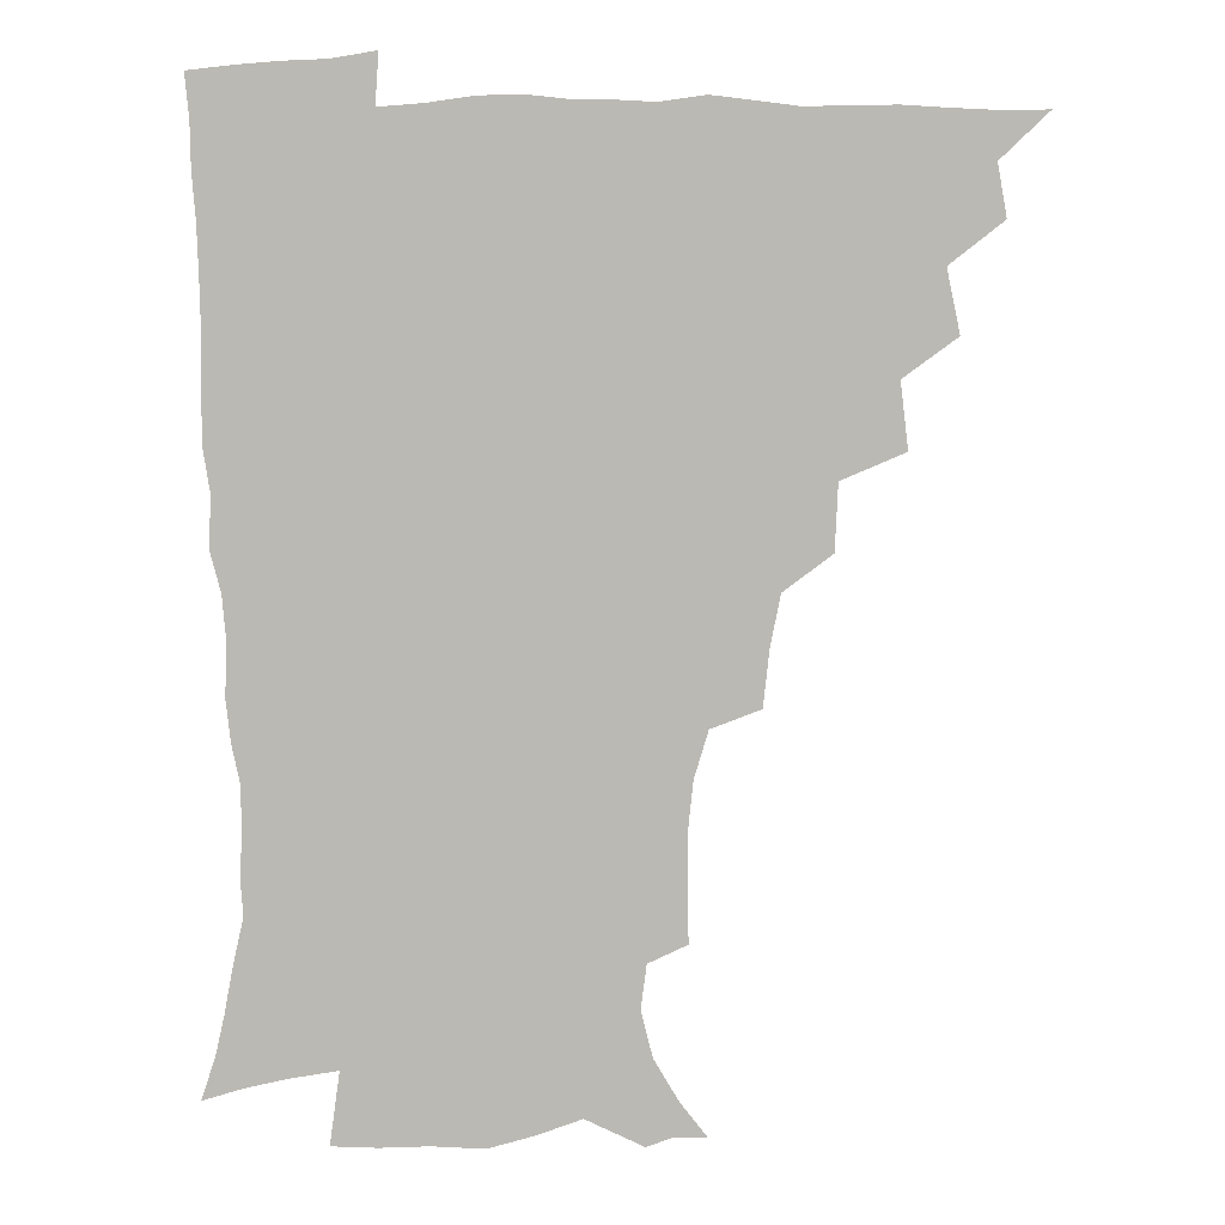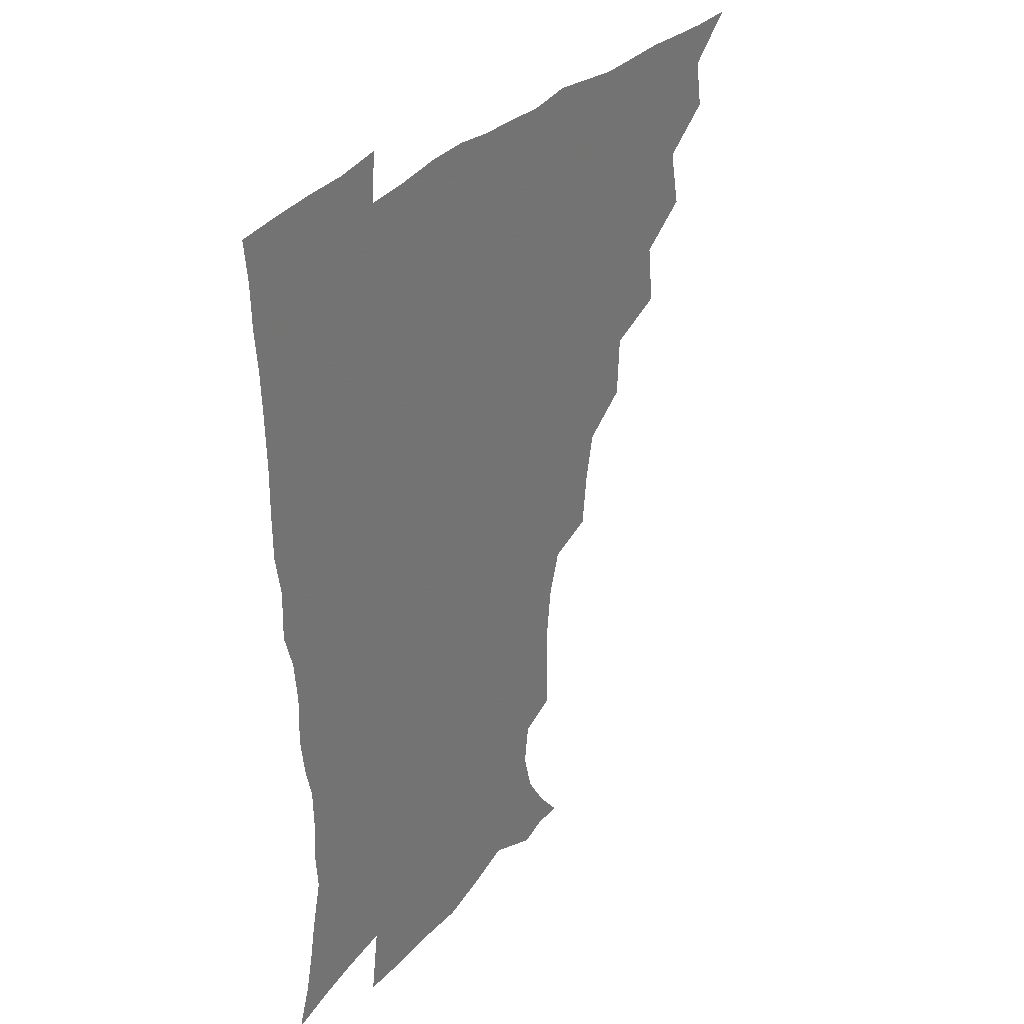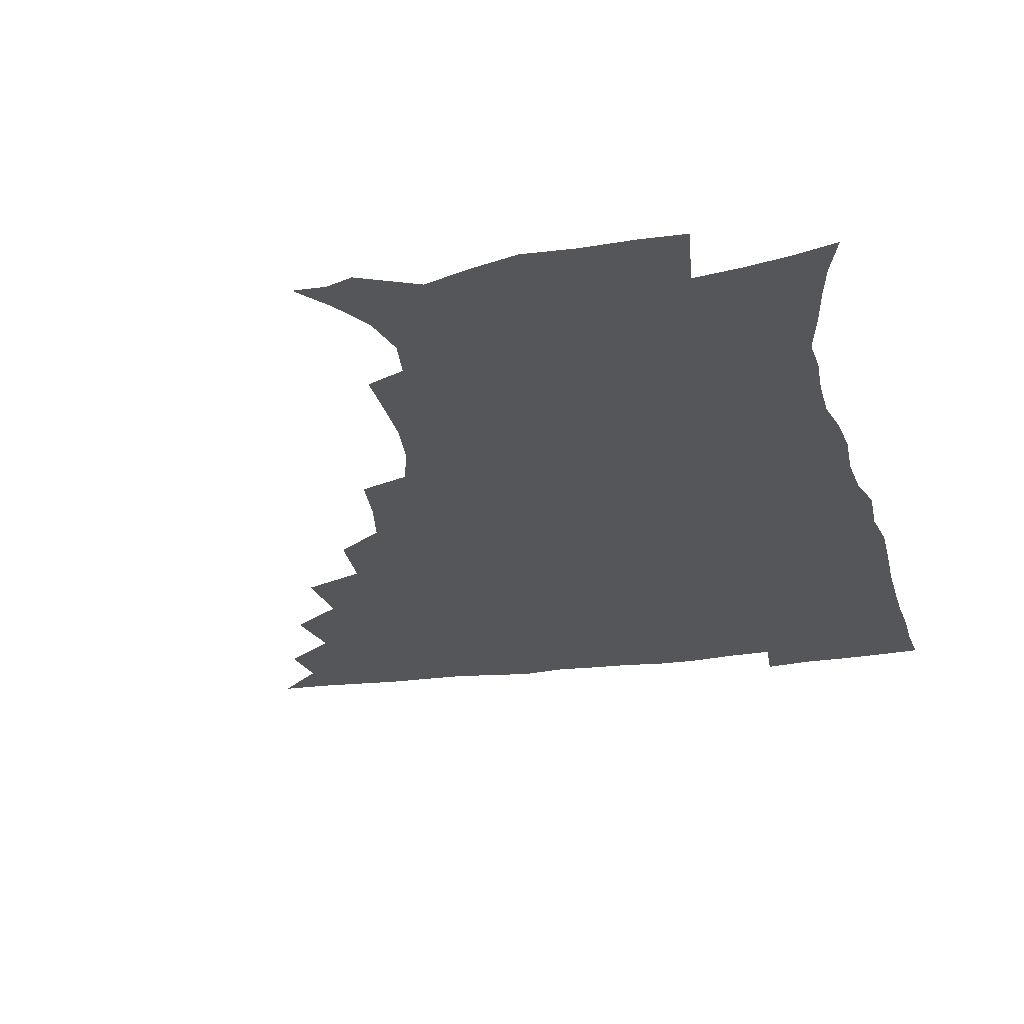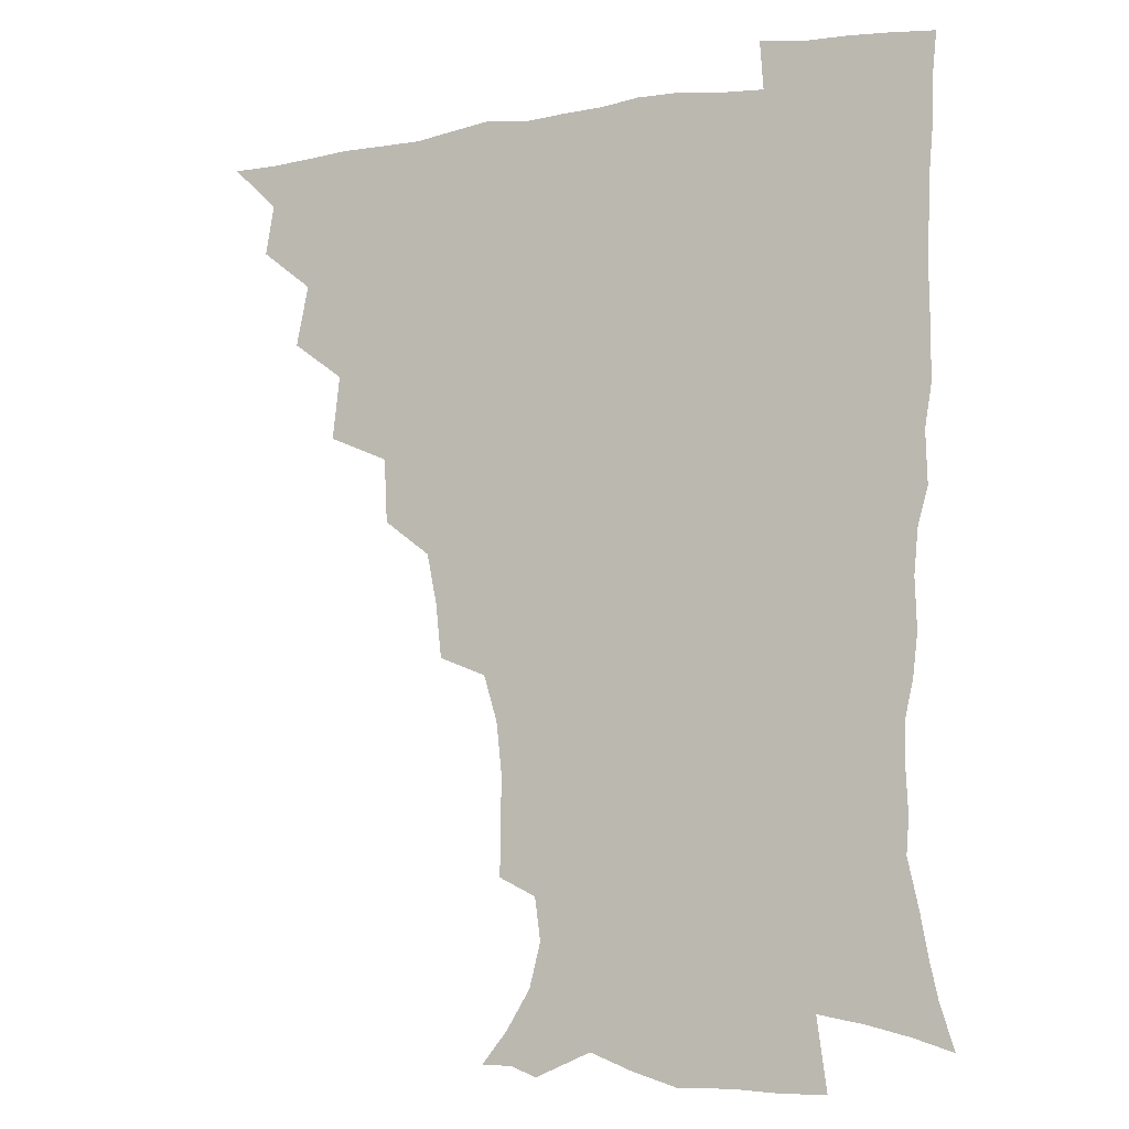
<metadata>
{"format":"obj","ext":"obj","renderer":"f3d","projection":"perspective","resolution":1024,"background":"white","views":[{"elev":5.8,"azim":-175.1,"up":"+Y"},{"elev":33.8,"azim":126.3,"up":"+Y"},{"elev":-25.1,"azim":12.6,"up":"+Z"},{"elev":-7.6,"azim":25.0,"up":"+Y"}]}
</metadata>
<code>
v 450.8 494.8 0
v 464 461.6 0
v 467.1 479.3 0
v 467 494.7 0
v 477.8 425.9 0
v 482.2 447.3 0
v 482.8 463.9 0
v 483 479.6 0
v 482.2 495.6 0
v 493.4 390.1 0
v 496 412.5 0
v 498.3 432.4 0
v 499.3 449.3 0
v 499.2 464.9 0
v 498.2 480.4 0
v 497.2 496.6 0
v 516 358.2 0
v 514.9 380.8 0
v 515 401.4 0
v 515.9 420.3 0
v 516.3 436.5 0
v 515.2 450.8 0
v 514.3 465.6 0
v 513.5 480.6 0
v 512.5 496.4 0
v 538.1 308.8 0
v 536 328.1 0
v 532.5 345.7 0
v 533 371.2 0
v 531.9 388.9 0
v 530.9 405.3 0
v 530.2 420.7 0
v 530.4 436.5 0
v 530.2 451.5 0
v 529.5 466.1 0
v 528.4 481.1 0
v 527.5 496.3 0
v 561.3 232.8 0
v 561.7 250.9 0
v 561.8 268.3 0
v 559.9 286 0
v 555.1 302.2 0
v 551.9 320.7 0
v 550.1 340 0
v 548.7 358.8 0
v 547 374.9 0
v 547.1 393.4 0
v 546.7 408.9 0
v 546.6 424 0
v 545.9 438 0
v 546.1 452.3 0
v 544.3 467 0
v 543 481.9 0
v 541.9 498.2 0
v 554.9 169.7 0
v 564.2 181.4 0
v 572.7 195.5 0
v 576.7 211.2 0
v 574.7 226.2 0
v 574 245.2 0
v 573.6 262.3 0
v 572.6 279.6 0
v 569.9 295 0
v 566.7 310.3 0
v 565 328.7 0
v 563.5 345.7 0
v 562.8 364.2 0
v 561.6 379.2 0
v 560.9 394.7 0
v 561.3 411 0
v 561 425.3 0
v 560.9 439.5 0
v 559.9 453.3 0
v 558.6 467.8 0
v 557.6 482.6 0
v 556 500 0
v 565.8 169.7 0
v 577.9 185.9 0
v 585.5 204.3 0
v 586.9 221 0
v 586.2 237.3 0
v 585.1 252.1 0
v 584.6 269.1 0
v 583.6 287.2 0
v 581.8 303.3 0
v 579.4 316.9 0
v 577.8 333.3 0
v 577.3 351.5 0
v 576.2 366.5 0
v 576 383 0
v 575.8 398 0
v 575.5 412.3 0
v 575.4 426.8 0
v 575 439.9 0
v 574.4 453.5 0
v 573.3 467.9 0
v 572.2 482.9 0
v 571.6 498 0
v 575 166.1 0
v 591 189.6 0
v 596.7 209 0
v 598 227.7 0
v 597.4 243.1 0
v 596.9 259.7 0
v 596.7 275.9 0
v 594.9 290.6 0
v 593.2 305.9 0
v 592.3 323.1 0
v 591.3 338.6 0
v 590.5 353.6 0
v 589.8 368.4 0
v 589.2 382.4 0
v 589.2 397.9 0
v 589.3 412.8 0
v 589 426.3 0
v 589 440.3 0
v 588.6 453.9 0
v 587.9 467.9 0
v 587.1 482.3 0
v 585.7 498.8 0
v 595.1 175 0
v 605.4 195.2 0
v 608.7 213.8 0
v 608.9 228.8 0
v 608.5 244.6 0
v 607.9 258.7 0
v 607.6 279.7 0
v 606.6 294.9 0
v 605.7 309.2 0
v 604.7 324.1 0
v 603.9 339.5 0
v 603.5 354.9 0
v 603.2 370.2 0
v 603.4 385.7 0
v 603 398.9 0
v 603.3 414 0
v 603.1 426.9 0
v 602.9 440.4 0
v 603.1 454.1 0
v 602.4 468.1 0
v 601.2 483.3 0
v 599.8 499.1 0
v 610.2 169.2 0
v 617.7 194.4 0
v 620.1 214.5 0
v 620.6 232.9 0
v 620 245.6 0
v 619.6 262.2 0
v 618.9 281.2 0
v 618.3 294.8 0
v 617.7 312 0
v 617.3 326.7 0
v 616.7 340.9 0
v 616.7 355.6 0
v 616.5 371.4 0
v 616.5 386.2 0
v 616.6 399.4 0
v 616.7 413.5 0
v 617.2 427.7 0
v 617.3 440.9 0
v 617.3 454.3 0
v 617 467.9 0
v 616 482.4 0
v 613.7 500.7 0
v 626.7 164.2 0
v 630.9 194.3 0
v 632 218.2 0
v 632.1 233.1 0
v 631.8 250.1 0
v 631.7 263.4 0
v 630.6 280.5 0
v 630.3 295.3 0
v 629.8 311.2 0
v 629.6 327.1 0
v 629.6 339.1 0
v 629.3 357.3 0
v 629.4 371.5 0
v 629.7 385.2 0
v 629.9 399.8 0
v 630.3 413.8 0
v 630.6 427.5 0
v 631.1 441.1 0
v 631.5 454.4 0
v 631.2 468 0
v 630.1 483.8 0
v 628.2 500.3 0
v 644.7 164.6 0
v 644.8 195 0
v 644.5 213.9 0
v 643.8 233 0
v 643.4 248.1 0
v 642.8 267.8 0
v 642.7 281.4 0
v 642.3 295.8 0
v 642 310.6 0
v 641.6 327 0
v 642.1 340.5 0
v 642.2 356.3 0
v 642.4 370.6 0
v 642.7 384.8 0
v 643 399.8 0
v 643.6 413.6 0
v 644 427.7 0
v 644.7 440.9 0
v 645.4 454.4 0
v 645.4 468.3 0
v 645.6 482.6 0
v 644.4 498.2 0
v 662.1 163.6 0
v 659.3 191.7 0
v 657 213 0
v 655.7 231.5 0
v 655.2 247.8 0
v 654.8 263.7 0
v 654.1 280.4 0
v 654.2 294.7 0
v 654.2 309.5 0
v 654.1 324.7 0
v 655.3 337 0
v 654.6 355 0
v 655.2 369.2 0
v 655.9 383.3 0
v 656.7 397.2 0
v 656.9 412.6 0
v 657.7 426.3 0
v 658.6 439.6 0
v 659.2 454.6 0
v 659.8 468 0
v 660.5 481.8 0
v 660 497.1 0
v 658.8 514.5 0
v 677.9 163.7 0
v 674.5 189 0
v 670.9 208.7 0
v 668.4 227.8 0
v 667 245 0
v 666 262.4 0
v 665.7 277.9 0
v 665.7 293.2 0
v 666.2 307.3 0
v 666.9 321.3 0
v 667.4 336.4 0
v 667.6 351.8 0
v 668.5 366 0
v 669.5 380 0
v 669.6 396.2 0
v 670.5 410.4 0
v 670.9 425.6 0
v 672.1 439.1 0
v 672.7 453.9 0
v 673.8 467.4 0
v 674.7 481.4 0
v 675.4 495.4 0
v 674.8 512 0
v 691 186 0
v 684.7 205.8 0
v 680.9 224.7 0
v 679.3 241 0
v 678.5 256.5 0
v 677.8 272.8 0
v 677.8 288.4 0
v 678.5 302.8 0
v 679.3 317.2 0
v 680.1 332.1 0
v 680.9 346.8 0
v 681.7 362 0
v 682.2 377.8 0
v 682.5 393.8 0
v 683.9 408 0
v 684.9 422.6 0
v 686 437.1 0
v 686.3 452.9 0
v 687.8 466.6 0
v 688.9 480.6 0
v 689.7 494.7 0
v 689.7 511.5 0
v 706.1 182.3 0
v 699.1 201.1 0
v 695.1 218.1 0
v 692.5 234.3 0
v 691.3 249.4 0
v 690.1 266.2 0
v 690.8 280.4 0
v 690.6 296.5 0
v 692.4 310.1 0
v 693.3 325.3 0
v 693.3 342.1 0
v 695.3 355.9 0
v 696.4 371.5 0
v 698 386.3 0
v 697.8 403.5 0
v 698.7 419.2 0
v 699.7 434.7 0
v 701.1 449.7 0
v 701.6 465.6 0
v 703.3 479.5 0
v 703.8 493.8 0
v 704.8 510.4 0
v 720.2 177.9 0
v 715.2 193.1 0
v 712.1 207.1 0
v 709.4 221.5 0
v 705.4 239.1 0
v 706.3 251.5 0
v 705.5 267.4 0
v 705.9 282.8 0
v 708.6 295.6 0
v 710.3 310.2 0
v 709.7 328.4 0
v 711.1 344.1 0
v 714.8 357.6 0
v 714.2 376.1 0
v 716.6 391.1 0
v 716.7 408.7 0
v 716.4 426.9 0
v 716.8 444.5 0
v 717.5 461.8 0
v 718.8 477.7 0
v 719.1 493.5 0
v 720.6 508.8 0
f 3 4 1
f 6 7 2
f 2 7 3
f 7 8 3
f 3 8 4
f 8 9 4
f 11 12 5
f 5 12 6
f 12 13 6
f 6 13 7
f 13 14 7
f 7 14 8
f 14 15 8
f 8 15 9
f 15 16 9
f 18 19 10
f 10 19 11
f 19 20 11
f 11 20 12
f 20 21 12
f 12 21 13
f 21 22 13
f 13 22 14
f 22 23 14
f 14 23 15
f 23 24 15
f 15 24 16
f 24 25 16
f 28 29 17
f 17 29 18
f 29 30 18
f 18 30 19
f 30 31 19
f 19 31 20
f 31 32 20
f 20 32 21
f 32 33 21
f 21 33 22
f 33 34 22
f 22 34 23
f 34 35 23
f 23 35 24
f 35 36 24
f 24 36 25
f 36 37 25
f 42 43 26
f 26 43 27
f 43 44 27
f 27 44 28
f 44 45 28
f 28 45 29
f 45 46 29
f 29 46 30
f 46 47 30
f 30 47 31
f 47 48 31
f 31 48 32
f 48 49 32
f 32 49 33
f 49 50 33
f 33 50 34
f 50 51 34
f 34 51 35
f 51 52 35
f 35 52 36
f 52 53 36
f 36 53 37
f 53 54 37
f 59 60 38
f 38 60 39
f 60 61 39
f 39 61 40
f 61 62 40
f 40 62 41
f 62 63 41
f 41 63 42
f 63 64 42
f 42 64 43
f 64 65 43
f 43 65 44
f 65 66 44
f 44 66 45
f 66 67 45
f 45 67 46
f 67 68 46
f 46 68 47
f 68 69 47
f 47 69 48
f 69 70 48
f 48 70 49
f 70 71 49
f 49 71 50
f 71 72 50
f 50 72 51
f 72 73 51
f 51 73 52
f 73 74 52
f 52 74 53
f 74 75 53
f 53 75 54
f 75 76 54
f 55 77 56
f 77 78 56
f 56 78 57
f 78 79 57
f 57 79 58
f 79 80 58
f 58 80 59
f 80 81 59
f 59 81 60
f 81 82 60
f 60 82 61
f 82 83 61
f 61 83 62
f 83 84 62
f 62 84 63
f 84 85 63
f 63 85 64
f 85 86 64
f 64 86 65
f 86 87 65
f 65 87 66
f 87 88 66
f 66 88 67
f 88 89 67
f 67 89 68
f 89 90 68
f 68 90 69
f 90 91 69
f 69 91 70
f 91 92 70
f 70 92 71
f 92 93 71
f 71 93 72
f 93 94 72
f 72 94 73
f 94 95 73
f 73 95 74
f 95 96 74
f 74 96 75
f 96 97 75
f 75 97 76
f 97 98 76
f 77 99 78
f 99 100 78
f 78 100 79
f 100 101 79
f 79 101 80
f 101 102 80
f 80 102 81
f 102 103 81
f 81 103 82
f 103 104 82
f 82 104 83
f 104 105 83
f 83 105 84
f 105 106 84
f 84 106 85
f 106 107 85
f 85 107 86
f 107 108 86
f 86 108 87
f 108 109 87
f 87 109 88
f 109 110 88
f 88 110 89
f 110 111 89
f 89 111 90
f 111 112 90
f 90 112 91
f 112 113 91
f 91 113 92
f 113 114 92
f 92 114 93
f 114 115 93
f 93 115 94
f 115 116 94
f 94 116 95
f 116 117 95
f 95 117 96
f 117 118 96
f 96 118 97
f 118 119 97
f 97 119 98
f 119 120 98
f 99 121 100
f 121 122 100
f 100 122 101
f 122 123 101
f 101 123 102
f 123 124 102
f 102 124 103
f 124 125 103
f 103 125 104
f 125 126 104
f 104 126 105
f 126 127 105
f 105 127 106
f 127 128 106
f 106 128 107
f 128 129 107
f 107 129 108
f 129 130 108
f 108 130 109
f 130 131 109
f 109 131 110
f 131 132 110
f 110 132 111
f 132 133 111
f 111 133 112
f 133 134 112
f 112 134 113
f 134 135 113
f 113 135 114
f 135 136 114
f 114 136 115
f 136 137 115
f 115 137 116
f 137 138 116
f 116 138 117
f 138 139 117
f 117 139 118
f 139 140 118
f 118 140 119
f 140 141 119
f 119 141 120
f 141 142 120
f 121 143 122
f 143 144 122
f 122 144 123
f 144 145 123
f 123 145 124
f 145 146 124
f 124 146 125
f 146 147 125
f 125 147 126
f 147 148 126
f 126 148 127
f 148 149 127
f 127 149 128
f 149 150 128
f 128 150 129
f 150 151 129
f 129 151 130
f 151 152 130
f 130 152 131
f 152 153 131
f 131 153 132
f 153 154 132
f 132 154 133
f 154 155 133
f 133 155 134
f 155 156 134
f 134 156 135
f 156 157 135
f 135 157 136
f 157 158 136
f 136 158 137
f 158 159 137
f 137 159 138
f 159 160 138
f 138 160 139
f 160 161 139
f 139 161 140
f 161 162 140
f 140 162 141
f 162 163 141
f 141 163 142
f 163 164 142
f 143 165 144
f 165 166 144
f 144 166 145
f 166 167 145
f 145 167 146
f 167 168 146
f 146 168 147
f 168 169 147
f 147 169 148
f 169 170 148
f 148 170 149
f 170 171 149
f 149 171 150
f 171 172 150
f 150 172 151
f 172 173 151
f 151 173 152
f 173 174 152
f 152 174 153
f 174 175 153
f 153 175 154
f 175 176 154
f 154 176 155
f 176 177 155
f 155 177 156
f 177 178 156
f 156 178 157
f 178 179 157
f 157 179 158
f 179 180 158
f 158 180 159
f 180 181 159
f 159 181 160
f 181 182 160
f 160 182 161
f 182 183 161
f 161 183 162
f 183 184 162
f 162 184 163
f 184 185 163
f 163 185 164
f 185 186 164
f 165 187 166
f 187 188 166
f 166 188 167
f 188 189 167
f 167 189 168
f 189 190 168
f 168 190 169
f 190 191 169
f 169 191 170
f 191 192 170
f 170 192 171
f 192 193 171
f 171 193 172
f 193 194 172
f 172 194 173
f 194 195 173
f 173 195 174
f 195 196 174
f 174 196 175
f 196 197 175
f 175 197 176
f 197 198 176
f 176 198 177
f 198 199 177
f 177 199 178
f 199 200 178
f 178 200 179
f 200 201 179
f 179 201 180
f 201 202 180
f 180 202 181
f 202 203 181
f 181 203 182
f 203 204 182
f 182 204 183
f 204 205 183
f 183 205 184
f 205 206 184
f 184 206 185
f 206 207 185
f 185 207 186
f 207 208 186
f 187 209 188
f 209 210 188
f 188 210 189
f 210 211 189
f 189 211 190
f 211 212 190
f 190 212 191
f 212 213 191
f 191 213 192
f 213 214 192
f 192 214 193
f 214 215 193
f 193 215 194
f 215 216 194
f 194 216 195
f 216 217 195
f 195 217 196
f 217 218 196
f 196 218 197
f 218 219 197
f 197 219 198
f 219 220 198
f 198 220 199
f 220 221 199
f 199 221 200
f 221 222 200
f 200 222 201
f 222 223 201
f 201 223 202
f 223 224 202
f 202 224 203
f 224 225 203
f 203 225 204
f 225 226 204
f 204 226 205
f 226 227 205
f 205 227 206
f 227 228 206
f 206 228 207
f 228 229 207
f 207 229 208
f 229 230 208
f 209 232 210
f 232 233 210
f 210 233 211
f 233 234 211
f 211 234 212
f 234 235 212
f 212 235 213
f 235 236 213
f 213 236 214
f 236 237 214
f 214 237 215
f 237 238 215
f 215 238 216
f 238 239 216
f 216 239 217
f 239 240 217
f 217 240 218
f 240 241 218
f 218 241 219
f 241 242 219
f 219 242 220
f 242 243 220
f 220 243 221
f 243 244 221
f 221 244 222
f 244 245 222
f 222 245 223
f 245 246 223
f 223 246 224
f 246 247 224
f 224 247 225
f 247 248 225
f 225 248 226
f 248 249 226
f 226 249 227
f 249 250 227
f 227 250 228
f 250 251 228
f 228 251 229
f 251 252 229
f 229 252 230
f 252 253 230
f 230 253 231
f 253 254 231
f 233 255 234
f 255 256 234
f 234 256 235
f 256 257 235
f 235 257 236
f 257 258 236
f 236 258 237
f 258 259 237
f 237 259 238
f 259 260 238
f 238 260 239
f 260 261 239
f 239 261 240
f 261 262 240
f 240 262 241
f 262 263 241
f 241 263 242
f 263 264 242
f 242 264 243
f 264 265 243
f 243 265 244
f 265 266 244
f 244 266 245
f 266 267 245
f 245 267 246
f 267 268 246
f 246 268 247
f 268 269 247
f 247 269 248
f 269 270 248
f 248 270 249
f 270 271 249
f 249 271 250
f 271 272 250
f 250 272 251
f 272 273 251
f 251 273 252
f 273 274 252
f 252 274 253
f 274 275 253
f 253 275 254
f 275 276 254
f 255 277 256
f 277 278 256
f 256 278 257
f 278 279 257
f 257 279 258
f 279 280 258
f 258 280 259
f 280 281 259
f 259 281 260
f 281 282 260
f 260 282 261
f 282 283 261
f 261 283 262
f 283 284 262
f 262 284 263
f 284 285 263
f 263 285 264
f 285 286 264
f 264 286 265
f 286 287 265
f 265 287 266
f 287 288 266
f 266 288 267
f 288 289 267
f 267 289 268
f 289 290 268
f 268 290 269
f 290 291 269
f 269 291 270
f 291 292 270
f 270 292 271
f 292 293 271
f 271 293 272
f 293 294 272
f 272 294 273
f 294 295 273
f 273 295 274
f 295 296 274
f 274 296 275
f 296 297 275
f 275 297 276
f 297 298 276
f 277 299 278
f 299 300 278
f 278 300 279
f 300 301 279
f 279 301 280
f 301 302 280
f 280 302 281
f 302 303 281
f 281 303 282
f 303 304 282
f 282 304 283
f 304 305 283
f 283 305 284
f 305 306 284
f 284 306 285
f 306 307 285
f 285 307 286
f 307 308 286
f 286 308 287
f 308 309 287
f 287 309 288
f 309 310 288
f 288 310 289
f 310 311 289
f 289 311 290
f 311 312 290
f 290 312 291
f 312 313 291
f 291 313 292
f 313 314 292
f 292 314 293
f 314 315 293
f 293 315 294
f 315 316 294
f 294 316 295
f 316 317 295
f 295 317 296
f 317 318 296
f 296 318 297
f 318 319 297
f 297 319 298
f 319 320 298

</code>
